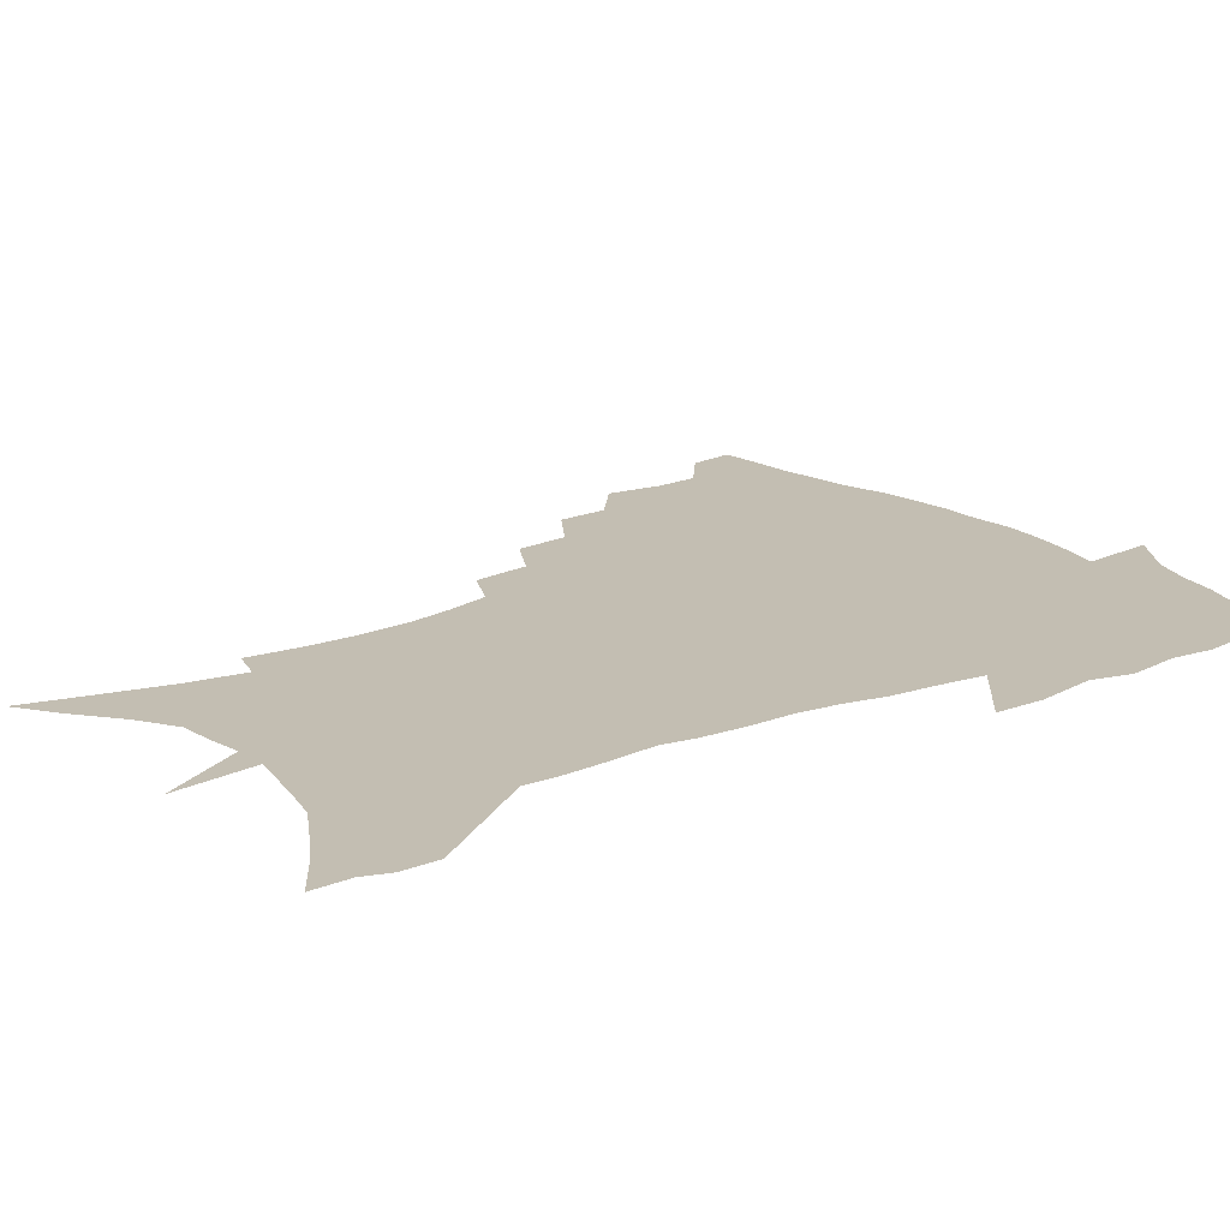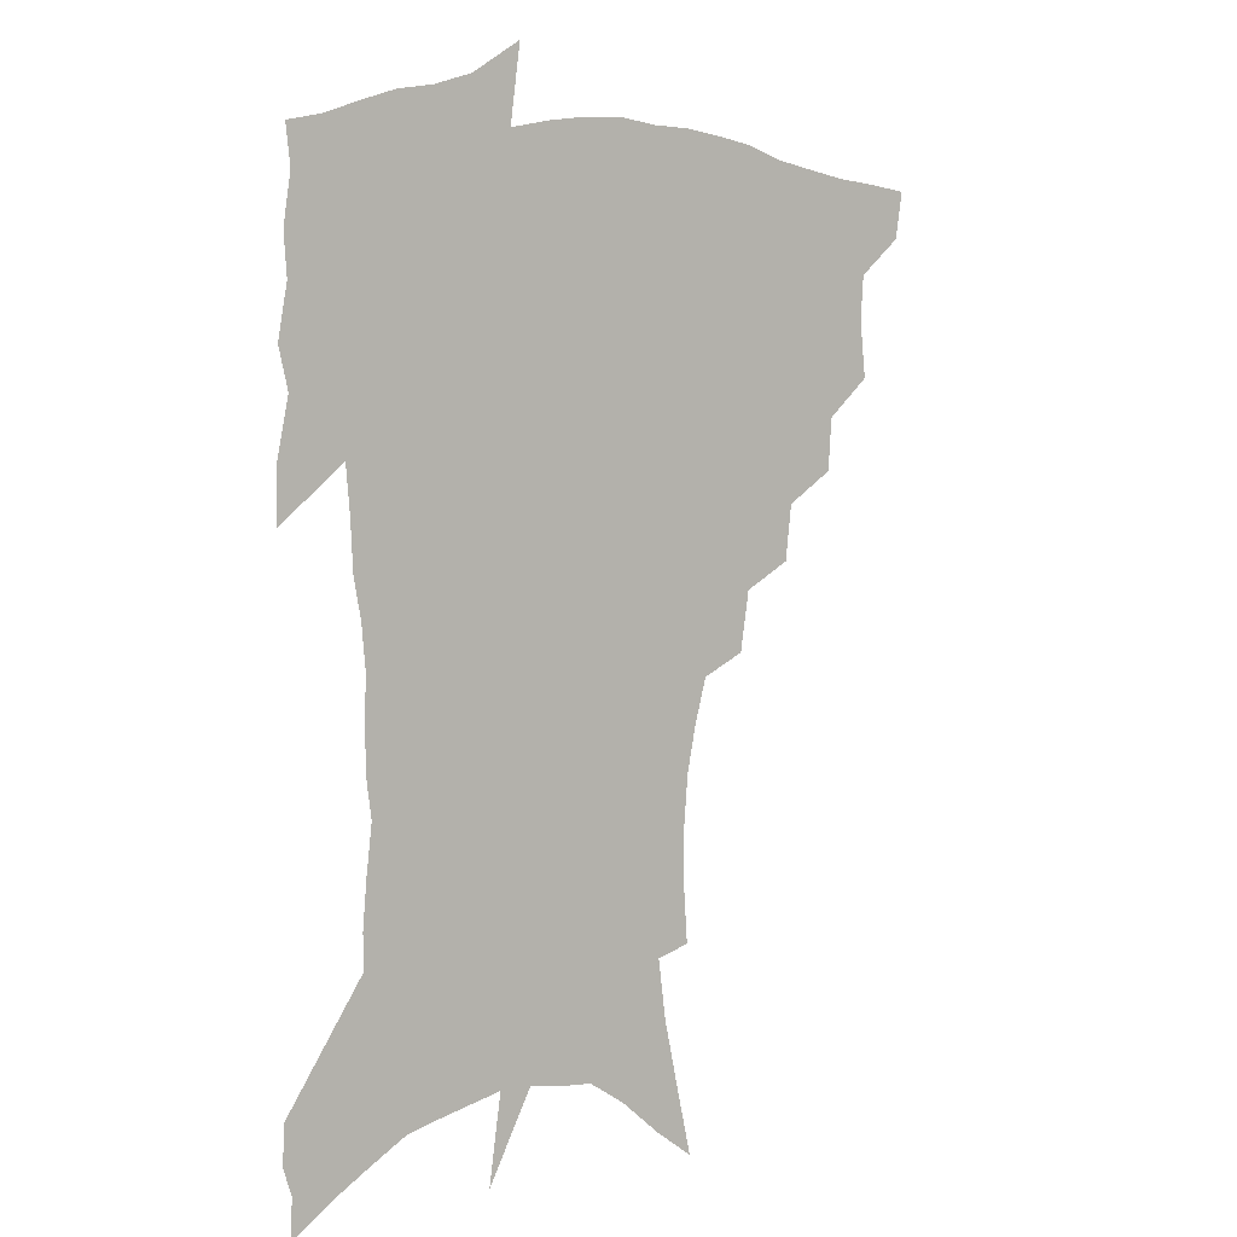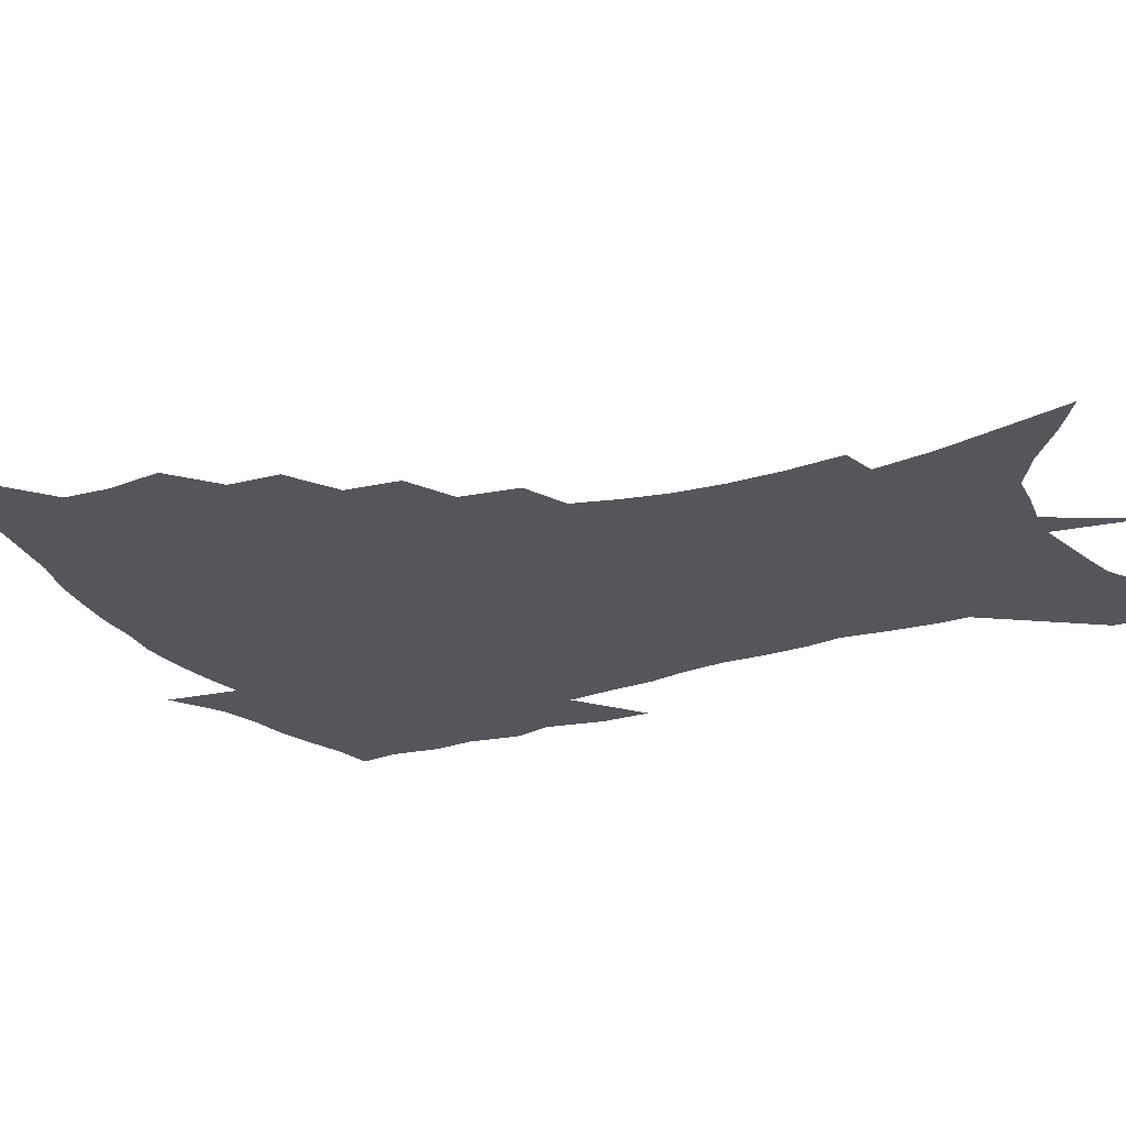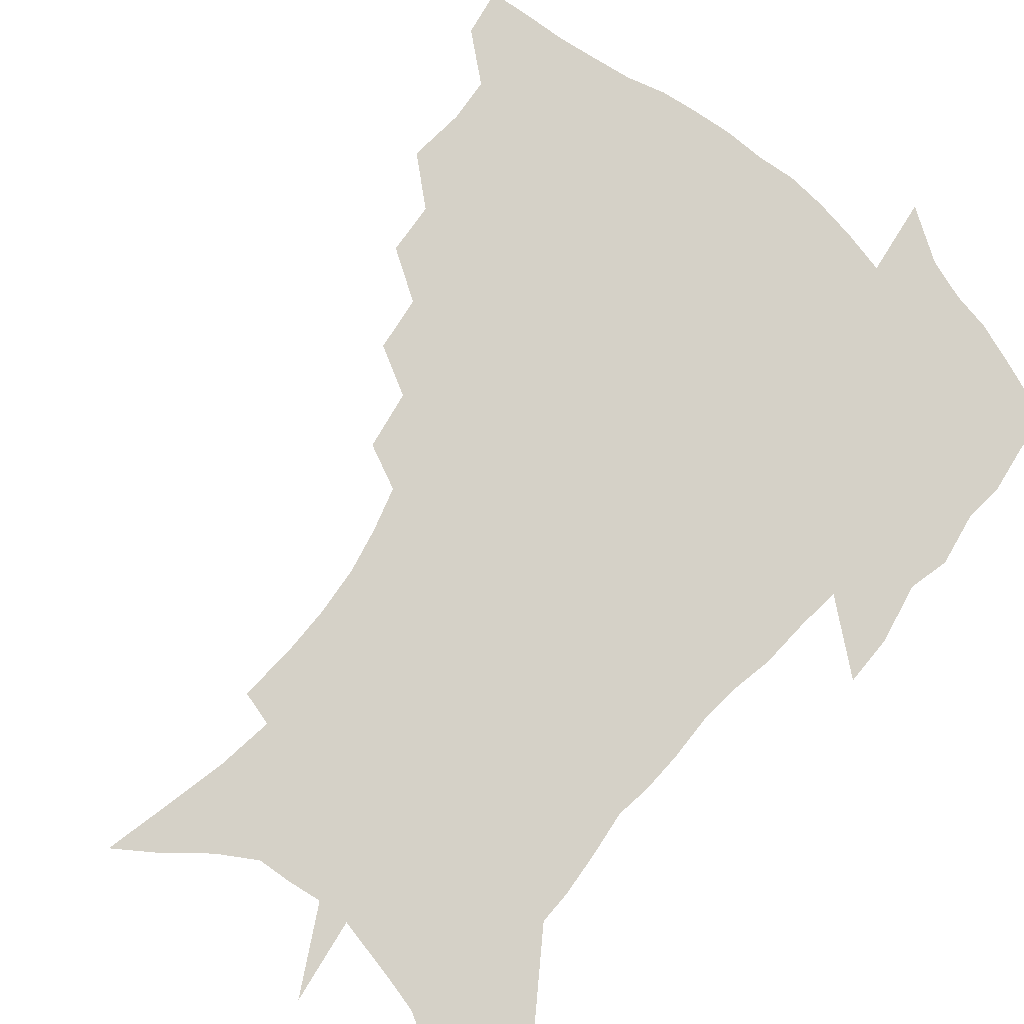
<metadata>
{"format":"obj","ext":"obj","renderer":"f3d","projection":"perspective","resolution":1024,"background":"white","views":[{"elev":17.5,"azim":53.7,"up":"+Z"},{"elev":3.1,"azim":139.8,"up":"+Y"},{"elev":-25.1,"azim":-63.2,"up":"+Z"},{"elev":79.4,"azim":39.9,"up":"+Z"}]}
</metadata>
<code>
v 454.4 443.7 0
v 451.6 460.7 0
v 470 393.4 0
v 472.2 413.9 0
v 471 429.9 0
v 469.6 444.9 0
v 466.7 462.2 0
v 488 360.3 0
v 486.6 379.1 0
v 489.4 401.1 0
v 488 416.8 0
v 486.2 432.2 0
v 484.1 447.6 0
v 482.2 463.2 0
v 508.7 328.9 0
v 506.2 348.8 0
v 506.8 371.1 0
v 506.9 389.5 0
v 505.4 404.9 0
v 503.7 419.6 0
v 502.2 434.1 0
v 500.4 448.3 0
v 497.1 465.2 0
v 529.9 297.8 0
v 526.4 319.3 0
v 524.9 341.6 0
v 522.6 358.4 0
v 522.9 378.4 0
v 520.7 391.9 0
v 519.7 407.2 0
v 518.3 421.7 0
v 516.5 436 0
v 514.5 450.4 0
v 511.7 467.4 0
v 554.6 199.5 0
v 556.1 220.4 0
v 556 239.4 0
v 554.4 257.7 0
v 550.9 274 0
v 546.3 290.2 0
v 542.8 310.5 0
v 540.2 329.4 0
v 538.9 349 0
v 537.3 364.6 0
v 536.4 380.7 0
v 535.3 395.2 0
v 533.9 409.3 0
v 532.5 423.5 0
v 530.8 437.9 0
v 528.8 452.9 0
v 526.2 471.5 0
v 553.2 126.4 0
v 558.9 150.4 0
v 564.4 174.5 0
v 567.4 196 0
v 567.7 214.4 0
v 567.5 233.1 0
v 566.1 250.1 0
v 563.7 265.8 0
v 560.6 281.2 0
v 557.4 299.7 0
v 554.8 317.4 0
v 553.1 335.9 0
v 551.6 351.5 0
v 550.7 368 0
v 550.6 384.5 0
v 549.1 397.4 0
v 549 411.9 0
v 547 425.2 0
v 545.6 439.1 0
v 543.3 455.1 0
v 540.6 473.4 0
v 567.8 136.5 0
v 575.3 165.9 0
v 577.5 185.6 0
v 579 206.3 0
v 577.8 220.8 0
v 577.7 241.7 0
v 576.1 258.8 0
v 574.2 276.4 0
v 571 288.2 0
v 568.6 306.1 0
v 566.8 323.5 0
v 565.3 338.4 0
v 564.8 356.9 0
v 563.7 371.1 0
v 563.3 386 0
v 561.9 398.5 0
v 562.2 413.1 0
v 561 426.3 0
v 559.8 440.1 0
v 558.1 455.3 0
v 555 474.8 0
v 583.3 149.1 0
v 587.8 173.7 0
v 589.4 194.8 0
v 589.2 212 0
v 588.5 229.7 0
v 587.5 246.9 0
v 586 263.8 0
v 584 280 0
v 581.8 294.6 0
v 579.9 311.2 0
v 578.4 324.1 0
v 577.6 343.2 0
v 576.9 358.6 0
v 576.1 372.1 0
v 575.9 387.4 0
v 575.9 401 0
v 575.3 414 0
v 574.3 427.4 0
v 573.8 440.8 0
v 572.8 454.9 0
v 569.7 474.8 0
v 597.3 157.7 0
v 599.6 180 0
v 599.7 197.4 0
v 599.1 214.4 0
v 598.2 230 0
v 597.1 249.1 0
v 595.8 265.6 0
v 594.2 283.4 0
v 592.5 297.5 0
v 591 312.1 0
v 589.9 327.9 0
v 589.5 346.1 0
v 589 361.1 0
v 588.7 374.3 0
v 588.5 387.5 0
v 588.7 401.8 0
v 588.4 414.7 0
v 588.5 427.8 0
v 588 441 0
v 586.5 456.2 0
v 583.8 476.2 0
v 609.9 158.7 0
v 610.5 180.7 0
v 610 200.3 0
v 609.1 216.9 0
v 608.2 234.4 0
v 607.2 247.9 0
v 605.8 266.1 0
v 604.3 285.8 0
v 603.1 299.8 0
v 602.1 314.4 0
v 601.5 331.3 0
v 601.1 346.7 0
v 600.9 360 0
v 600.9 374.7 0
v 601.2 389.1 0
v 601.4 402.2 0
v 601.6 415.1 0
v 601.9 428 0
v 601.4 441.7 0
v 600.4 457.2 0
v 598.6 475 0
v 622.7 160.5 0
v 621.4 183.4 0
v 620.3 201.7 0
v 619.1 220.6 0
v 618.1 235.8 0
v 617.1 251 0
v 616 265.3 0
v 614.5 286.1 0
v 613.7 301.3 0
v 613.1 316.3 0
v 612.7 331.8 0
v 612.5 347.6 0
v 612.6 360.2 0
v 613 376.5 0
v 613.3 389.1 0
v 613.9 403 0
v 614.5 415.1 0
v 615.2 427.7 0
v 615.3 441.4 0
v 614.8 456.3 0
v 613.9 472.6 0
v 639.5 129.5 0
v 634.9 160.9 0
v 632.7 181.4 0
v 630.7 201.5 0
v 629.2 219.7 0
v 627.9 237.1 0
v 626.9 252.9 0
v 626 267.2 0
v 624.8 286.2 0
v 624.4 300.7 0
v 623.8 318 0
v 623.9 331.5 0
v 624 346.1 0
v 624.2 360.9 0
v 624.4 376.3 0
v 625.2 388.3 0
v 626 401.5 0
v 626.9 414.5 0
v 627.8 427.1 0
v 629.4 439.9 0
v 630.4 453.1 0
v 629.9 469 0
v 626.1 496.9 0
v 647.6 158.1 0
v 643.6 181.1 0
v 641.4 199.6 0
v 639.7 217.1 0
v 638.1 235.1 0
v 636.8 252.4 0
v 636.1 267.2 0
v 635.1 284.8 0
v 635.3 298.7 0
v 635.2 314.1 0
v 635.4 328.6 0
v 635.9 343 0
v 635.8 359.6 0
v 636.3 373.9 0
v 637.2 386.8 0
v 638.4 399.1 0
v 639.2 413.3 0
v 640.6 425.5 0
v 642.3 438.9 0
v 643.6 451.8 0
v 644.7 466 0
v 645.2 484.6 0
v 660.1 155.4 0
v 655.7 176.9 0
v 652.9 195.8 0
v 650 215.3 0
v 648.8 231.3 0
v 647 249.6 0
v 646.5 264.8 0
v 646.4 279.9 0
v 646.3 295.2 0
v 646.6 309.8 0
v 647.2 324.2 0
v 647.8 339.1 0
v 647.7 356.3 0
v 648.2 371.2 0
v 649.3 384.7 0
v 650.3 399.3 0
v 651.5 412.1 0
v 653.1 425 0
v 654.8 437.4 0
v 656.6 449.9 0
v 658.5 463.4 0
v 660.1 479.7 0
v 672.1 152.4 0
v 667.7 172.5 0
v 665.3 190 0
v 661.9 209.2 0
v 659.6 227.1 0
v 658.1 244.1 0
v 657.8 258.9 0
v 657.6 274.2 0
v 657.9 289.3 0
v 658.1 304.9 0
v 658 322.1 0
v 659.2 336.1 0
v 660.8 350.1 0
v 661 366.4 0
v 661.2 382.8 0
v 662.3 396.7 0
v 663.7 409.8 0
v 665.1 423.4 0
v 667.1 435.6 0
v 669.2 447.9 0
v 671.8 460.5 0
v 674 477.1 0
v 685.8 144.8 0
v 681.2 165 0
v 680.5 179.2 0
v 674.8 201.8 0
v 672.3 218.8 0
v 670.9 234.8 0
v 669.3 252.1 0
v 669 267.3 0
v 670.6 280.3 0
v 670 297.9 0
v 671.2 312.9 0
v 672.9 327.2 0
v 674.1 342.9 0
v 674.1 360.6 0
v 673.9 377.7 0
v 675.6 391.8 0
v 675.8 407.2 0
v 677.5 420.2 0
v 678.9 433.6 0
v 681.6 445.5 0
v 684.5 457.6 0
v 687.8 472.4 0
v 699.8 136.8 0
v 696.7 154.3 0
v 696.1 168.3 0
v 695.1 183.1 0
v 688.1 205.9 0
v 688.2 218.4 0
v 686.8 234.5 0
v 684.7 252.5 0
v 686.5 264.8 0
v 687.1 280.5 0
v 686.7 298.5 0
v 688.2 314 0
v 691.1 328.6 0
v 692.1 346.1 0
v 693.7 363.1 0
v 691.4 383 0
v 691 399.9 0
v 690 416.5 0
v 691.7 429.9 0
v 693.4 442.8 0
v 697.3 454.6 0
v 701.4 467.2 0
v 715.4 126.1 0
v 714.7 140.3 0
v 717.9 149.7 0
v 717.5 163.4 0
v 718.8 342.9 0
v 718.6 361.2 0
v 714.1 383.5 0
v 717.7 398 0
v 714.3 417.1 0
v 715.5 432.1 0
v 712.8 450.1 0
v 714.6 464.2 0
v 721 496 0
f 5 6 1
f 1 6 2
f 6 7 2
f 9 10 3
f 3 10 4
f 10 11 4
f 4 11 5
f 11 12 5
f 5 12 6
f 12 13 6
f 6 13 7
f 13 14 7
f 16 17 8
f 8 17 9
f 17 18 9
f 9 18 10
f 18 19 10
f 10 19 11
f 19 20 11
f 11 20 12
f 20 21 12
f 12 21 13
f 21 22 13
f 13 22 14
f 22 23 14
f 25 26 15
f 15 26 16
f 26 27 16
f 16 27 17
f 27 28 17
f 17 28 18
f 28 29 18
f 18 29 19
f 29 30 19
f 19 30 20
f 30 31 20
f 20 31 21
f 31 32 21
f 21 32 22
f 32 33 22
f 22 33 23
f 33 34 23
f 40 41 24
f 24 41 25
f 41 42 25
f 25 42 26
f 42 43 26
f 26 43 27
f 43 44 27
f 27 44 28
f 44 45 28
f 28 45 29
f 45 46 29
f 29 46 30
f 46 47 30
f 30 47 31
f 47 48 31
f 31 48 32
f 48 49 32
f 32 49 33
f 49 50 33
f 33 50 34
f 50 51 34
f 55 56 35
f 35 56 36
f 56 57 36
f 36 57 37
f 57 58 37
f 37 58 38
f 58 59 38
f 38 59 39
f 59 60 39
f 39 60 40
f 60 61 40
f 40 61 41
f 61 62 41
f 41 62 42
f 62 63 42
f 42 63 43
f 63 64 43
f 43 64 44
f 64 65 44
f 44 65 45
f 65 66 45
f 45 66 46
f 66 67 46
f 46 67 47
f 67 68 47
f 47 68 48
f 68 69 48
f 48 69 49
f 69 70 49
f 49 70 50
f 70 71 50
f 50 71 51
f 71 72 51
f 52 73 53
f 73 74 53
f 53 74 54
f 74 75 54
f 54 75 55
f 75 76 55
f 55 76 56
f 76 77 56
f 56 77 57
f 77 78 57
f 57 78 58
f 78 79 58
f 58 79 59
f 79 80 59
f 59 80 60
f 80 81 60
f 60 81 61
f 81 82 61
f 61 82 62
f 82 83 62
f 62 83 63
f 83 84 63
f 63 84 64
f 84 85 64
f 64 85 65
f 85 86 65
f 65 86 66
f 86 87 66
f 66 87 67
f 87 88 67
f 67 88 68
f 88 89 68
f 68 89 69
f 89 90 69
f 69 90 70
f 90 91 70
f 70 91 71
f 91 92 71
f 71 92 72
f 92 93 72
f 73 94 74
f 94 95 74
f 74 95 75
f 95 96 75
f 75 96 76
f 96 97 76
f 76 97 77
f 97 98 77
f 77 98 78
f 98 99 78
f 78 99 79
f 99 100 79
f 79 100 80
f 100 101 80
f 80 101 81
f 101 102 81
f 81 102 82
f 102 103 82
f 82 103 83
f 103 104 83
f 83 104 84
f 104 105 84
f 84 105 85
f 105 106 85
f 85 106 86
f 106 107 86
f 86 107 87
f 107 108 87
f 87 108 88
f 108 109 88
f 88 109 89
f 109 110 89
f 89 110 90
f 110 111 90
f 90 111 91
f 111 112 91
f 91 112 92
f 112 113 92
f 92 113 93
f 113 114 93
f 94 115 95
f 115 116 95
f 95 116 96
f 116 117 96
f 96 117 97
f 117 118 97
f 97 118 98
f 118 119 98
f 98 119 99
f 119 120 99
f 99 120 100
f 120 121 100
f 100 121 101
f 121 122 101
f 101 122 102
f 122 123 102
f 102 123 103
f 123 124 103
f 103 124 104
f 124 125 104
f 104 125 105
f 125 126 105
f 105 126 106
f 126 127 106
f 106 127 107
f 127 128 107
f 107 128 108
f 128 129 108
f 108 129 109
f 129 130 109
f 109 130 110
f 130 131 110
f 110 131 111
f 131 132 111
f 111 132 112
f 132 133 112
f 112 133 113
f 133 134 113
f 113 134 114
f 134 135 114
f 115 136 116
f 136 137 116
f 116 137 117
f 137 138 117
f 117 138 118
f 138 139 118
f 118 139 119
f 139 140 119
f 119 140 120
f 140 141 120
f 120 141 121
f 141 142 121
f 121 142 122
f 142 143 122
f 122 143 123
f 143 144 123
f 123 144 124
f 144 145 124
f 124 145 125
f 145 146 125
f 125 146 126
f 146 147 126
f 126 147 127
f 147 148 127
f 127 148 128
f 148 149 128
f 128 149 129
f 149 150 129
f 129 150 130
f 150 151 130
f 130 151 131
f 151 152 131
f 131 152 132
f 152 153 132
f 132 153 133
f 153 154 133
f 133 154 134
f 154 155 134
f 134 155 135
f 155 156 135
f 136 157 137
f 157 158 137
f 137 158 138
f 158 159 138
f 138 159 139
f 159 160 139
f 139 160 140
f 160 161 140
f 140 161 141
f 161 162 141
f 141 162 142
f 162 163 142
f 142 163 143
f 163 164 143
f 143 164 144
f 164 165 144
f 144 165 145
f 165 166 145
f 145 166 146
f 166 167 146
f 146 167 147
f 167 168 147
f 147 168 148
f 168 169 148
f 148 169 149
f 169 170 149
f 149 170 150
f 170 171 150
f 150 171 151
f 171 172 151
f 151 172 152
f 172 173 152
f 152 173 153
f 173 174 153
f 153 174 154
f 174 175 154
f 154 175 155
f 175 176 155
f 155 176 156
f 176 177 156
f 178 179 157
f 157 179 158
f 179 180 158
f 158 180 159
f 180 181 159
f 159 181 160
f 181 182 160
f 160 182 161
f 182 183 161
f 161 183 162
f 183 184 162
f 162 184 163
f 184 185 163
f 163 185 164
f 185 186 164
f 164 186 165
f 186 187 165
f 165 187 166
f 187 188 166
f 166 188 167
f 188 189 167
f 167 189 168
f 189 190 168
f 168 190 169
f 190 191 169
f 169 191 170
f 191 192 170
f 170 192 171
f 192 193 171
f 171 193 172
f 193 194 172
f 172 194 173
f 194 195 173
f 173 195 174
f 195 196 174
f 174 196 175
f 196 197 175
f 175 197 176
f 197 198 176
f 176 198 177
f 198 199 177
f 179 201 180
f 201 202 180
f 180 202 181
f 202 203 181
f 181 203 182
f 203 204 182
f 182 204 183
f 204 205 183
f 183 205 184
f 205 206 184
f 184 206 185
f 206 207 185
f 185 207 186
f 207 208 186
f 186 208 187
f 208 209 187
f 187 209 188
f 209 210 188
f 188 210 189
f 210 211 189
f 189 211 190
f 211 212 190
f 190 212 191
f 212 213 191
f 191 213 192
f 213 214 192
f 192 214 193
f 214 215 193
f 193 215 194
f 215 216 194
f 194 216 195
f 216 217 195
f 195 217 196
f 217 218 196
f 196 218 197
f 218 219 197
f 197 219 198
f 219 220 198
f 198 220 199
f 220 221 199
f 199 221 200
f 221 222 200
f 201 223 202
f 223 224 202
f 202 224 203
f 224 225 203
f 203 225 204
f 225 226 204
f 204 226 205
f 226 227 205
f 205 227 206
f 227 228 206
f 206 228 207
f 228 229 207
f 207 229 208
f 229 230 208
f 208 230 209
f 230 231 209
f 209 231 210
f 231 232 210
f 210 232 211
f 232 233 211
f 211 233 212
f 233 234 212
f 212 234 213
f 234 235 213
f 213 235 214
f 235 236 214
f 214 236 215
f 236 237 215
f 215 237 216
f 237 238 216
f 216 238 217
f 238 239 217
f 217 239 218
f 239 240 218
f 218 240 219
f 240 241 219
f 219 241 220
f 241 242 220
f 220 242 221
f 242 243 221
f 221 243 222
f 243 244 222
f 223 245 224
f 245 246 224
f 224 246 225
f 246 247 225
f 225 247 226
f 247 248 226
f 226 248 227
f 248 249 227
f 227 249 228
f 249 250 228
f 228 250 229
f 250 251 229
f 229 251 230
f 251 252 230
f 230 252 231
f 252 253 231
f 231 253 232
f 253 254 232
f 232 254 233
f 254 255 233
f 233 255 234
f 255 256 234
f 234 256 235
f 256 257 235
f 235 257 236
f 257 258 236
f 236 258 237
f 258 259 237
f 237 259 238
f 259 260 238
f 238 260 239
f 260 261 239
f 239 261 240
f 261 262 240
f 240 262 241
f 262 263 241
f 241 263 242
f 263 264 242
f 242 264 243
f 264 265 243
f 243 265 244
f 265 266 244
f 245 267 246
f 267 268 246
f 246 268 247
f 268 269 247
f 247 269 248
f 269 270 248
f 248 270 249
f 270 271 249
f 249 271 250
f 271 272 250
f 250 272 251
f 272 273 251
f 251 273 252
f 273 274 252
f 252 274 253
f 274 275 253
f 253 275 254
f 275 276 254
f 254 276 255
f 276 277 255
f 255 277 256
f 277 278 256
f 256 278 257
f 278 279 257
f 257 279 258
f 279 280 258
f 258 280 259
f 280 281 259
f 259 281 260
f 281 282 260
f 260 282 261
f 282 283 261
f 261 283 262
f 283 284 262
f 262 284 263
f 284 285 263
f 263 285 264
f 285 286 264
f 264 286 265
f 286 287 265
f 265 287 266
f 287 288 266
f 267 289 268
f 289 290 268
f 268 290 269
f 290 291 269
f 269 291 270
f 291 292 270
f 270 292 271
f 292 293 271
f 271 293 272
f 293 294 272
f 272 294 273
f 294 295 273
f 273 295 274
f 295 296 274
f 274 296 275
f 296 297 275
f 275 297 276
f 297 298 276
f 276 298 277
f 298 299 277
f 277 299 278
f 299 300 278
f 278 300 279
f 300 301 279
f 279 301 280
f 301 302 280
f 280 302 281
f 302 303 281
f 281 303 282
f 303 304 282
f 282 304 283
f 304 305 283
f 283 305 284
f 305 306 284
f 284 306 285
f 306 307 285
f 285 307 286
f 307 308 286
f 286 308 287
f 308 309 287
f 287 309 288
f 309 310 288
f 289 311 290
f 311 312 290
f 290 312 291
f 312 313 291
f 291 313 292
f 313 314 292
f 292 314 293
f 303 315 304
f 315 316 304
f 304 316 305
f 316 317 305
f 305 317 306
f 317 318 306
f 306 318 307
f 318 319 307
f 307 319 308
f 319 320 308
f 308 320 309
f 320 321 309
f 309 321 310
f 321 322 310

</code>
